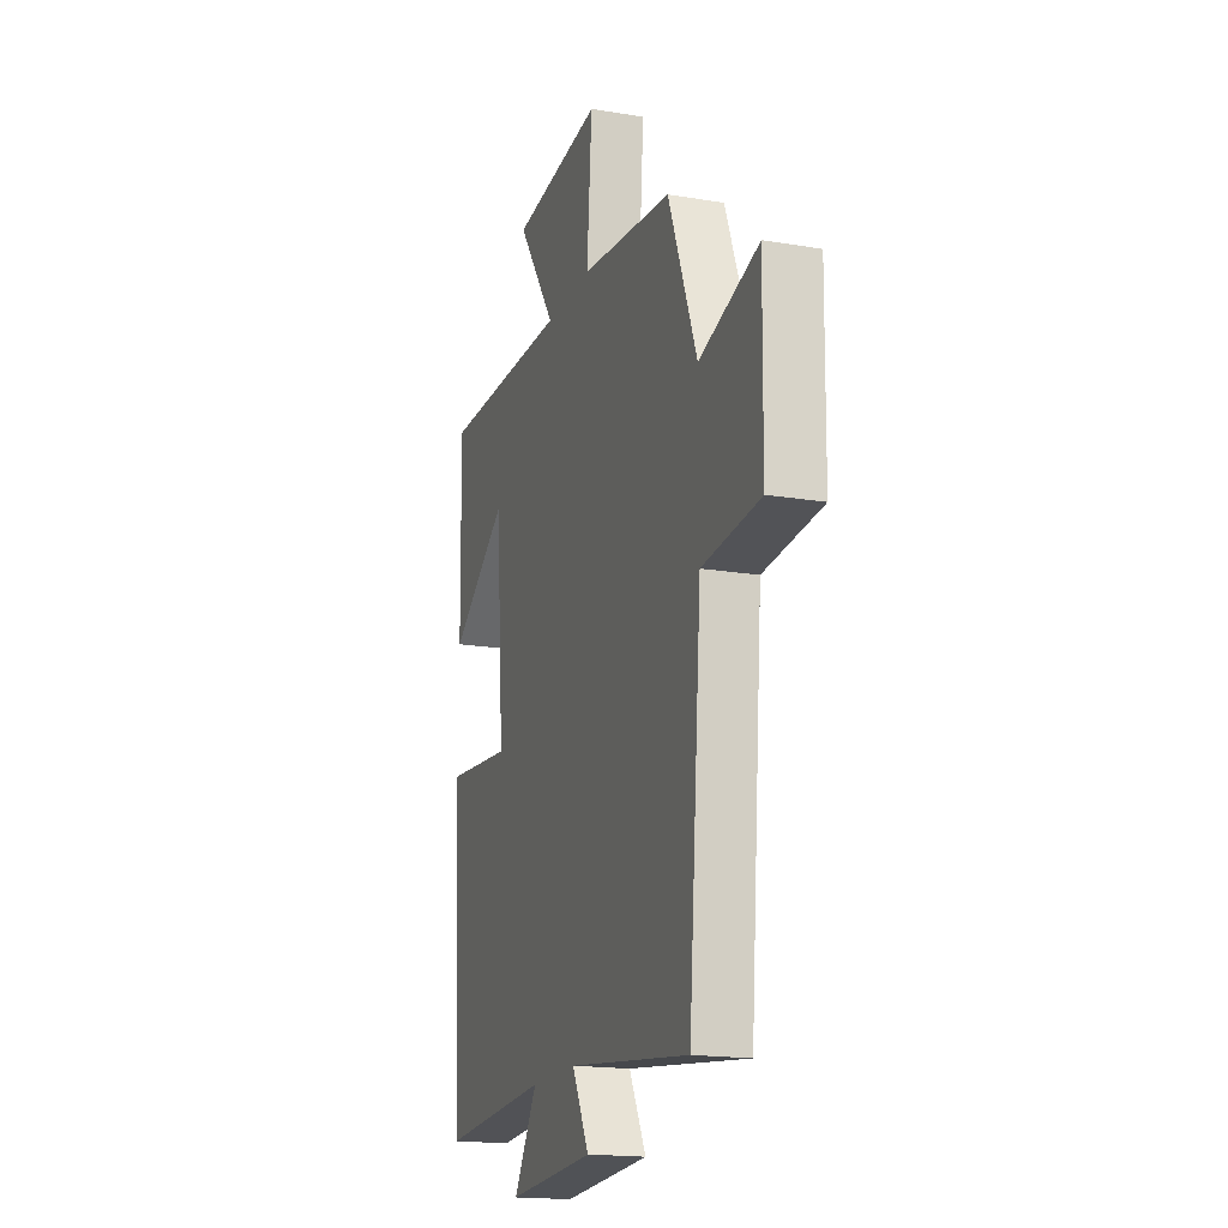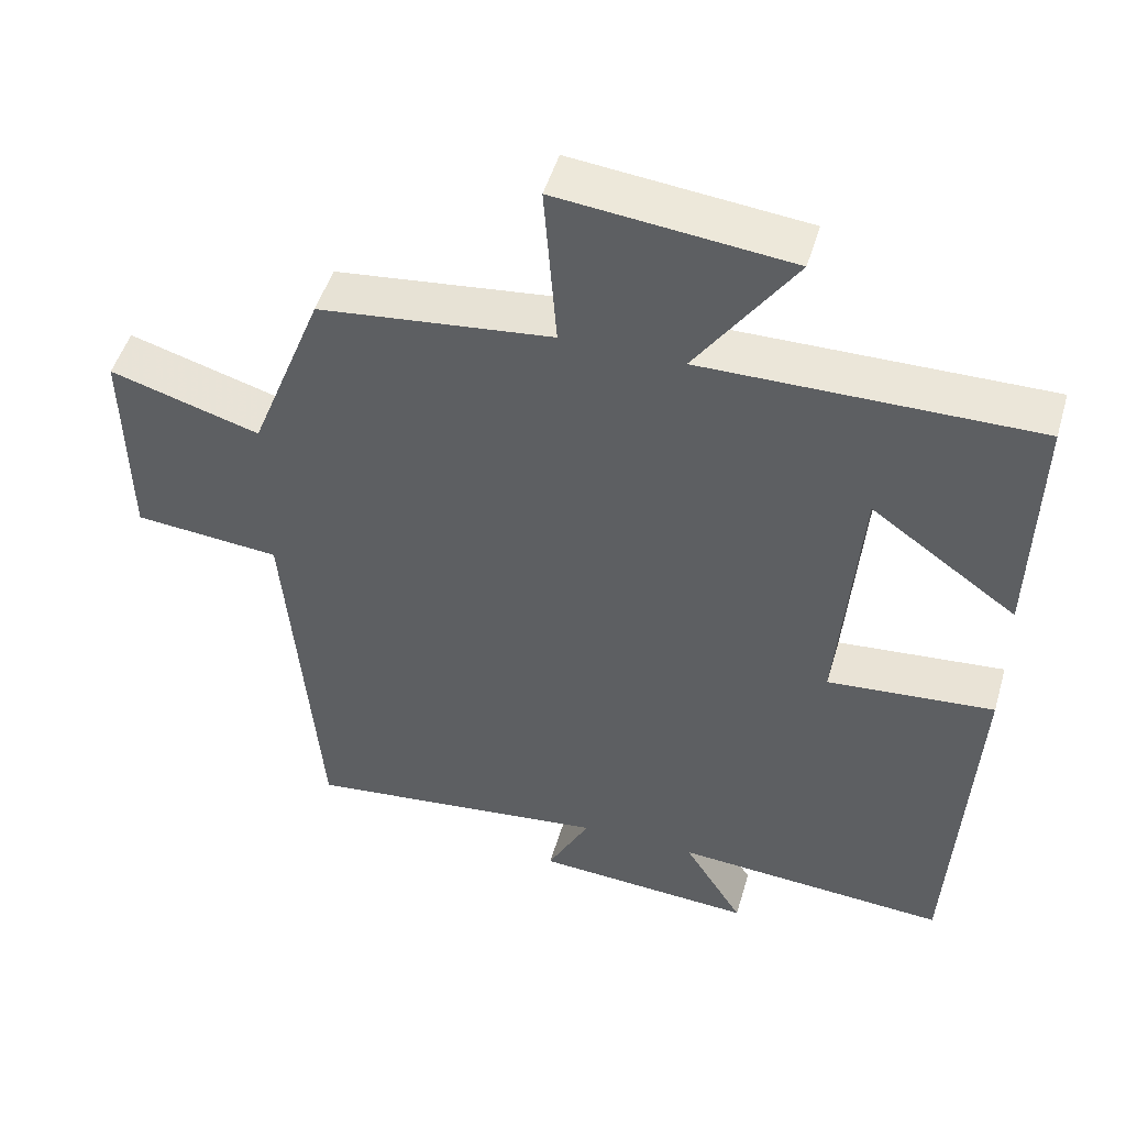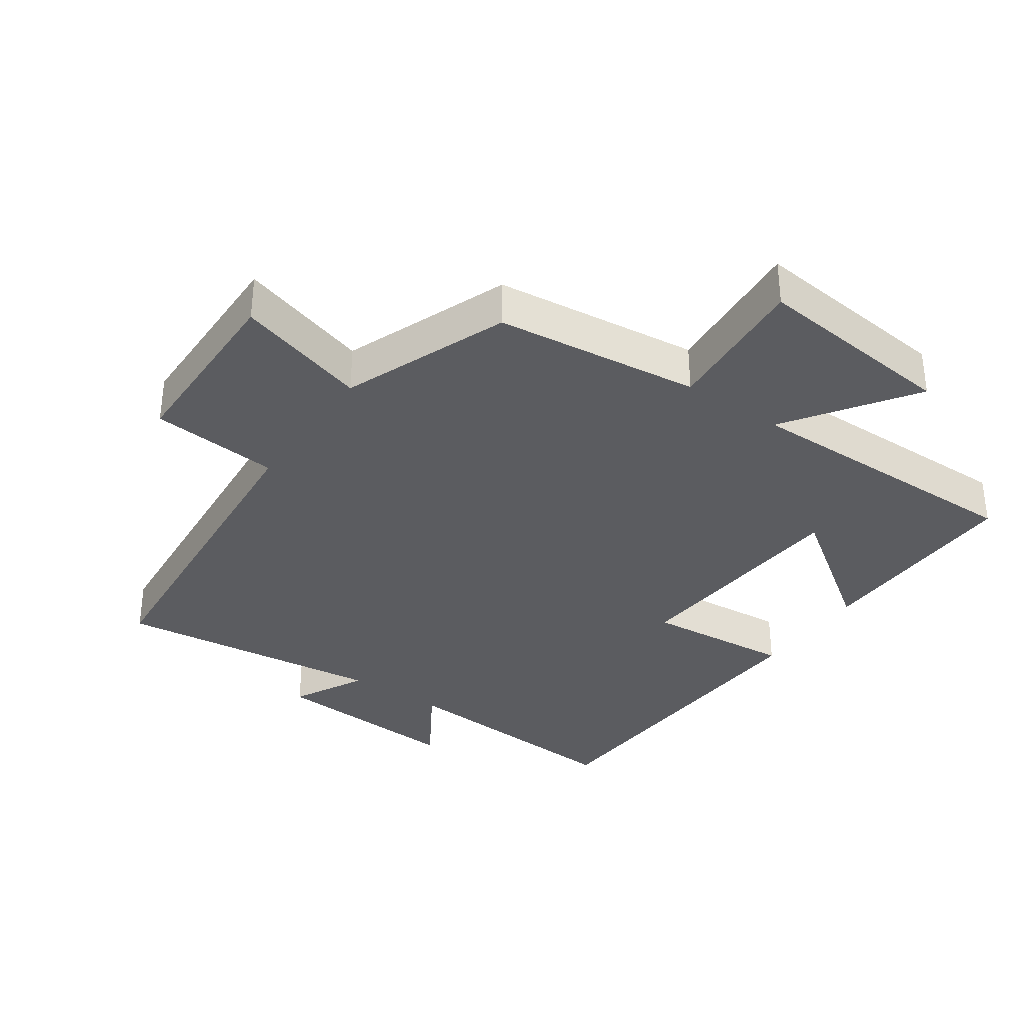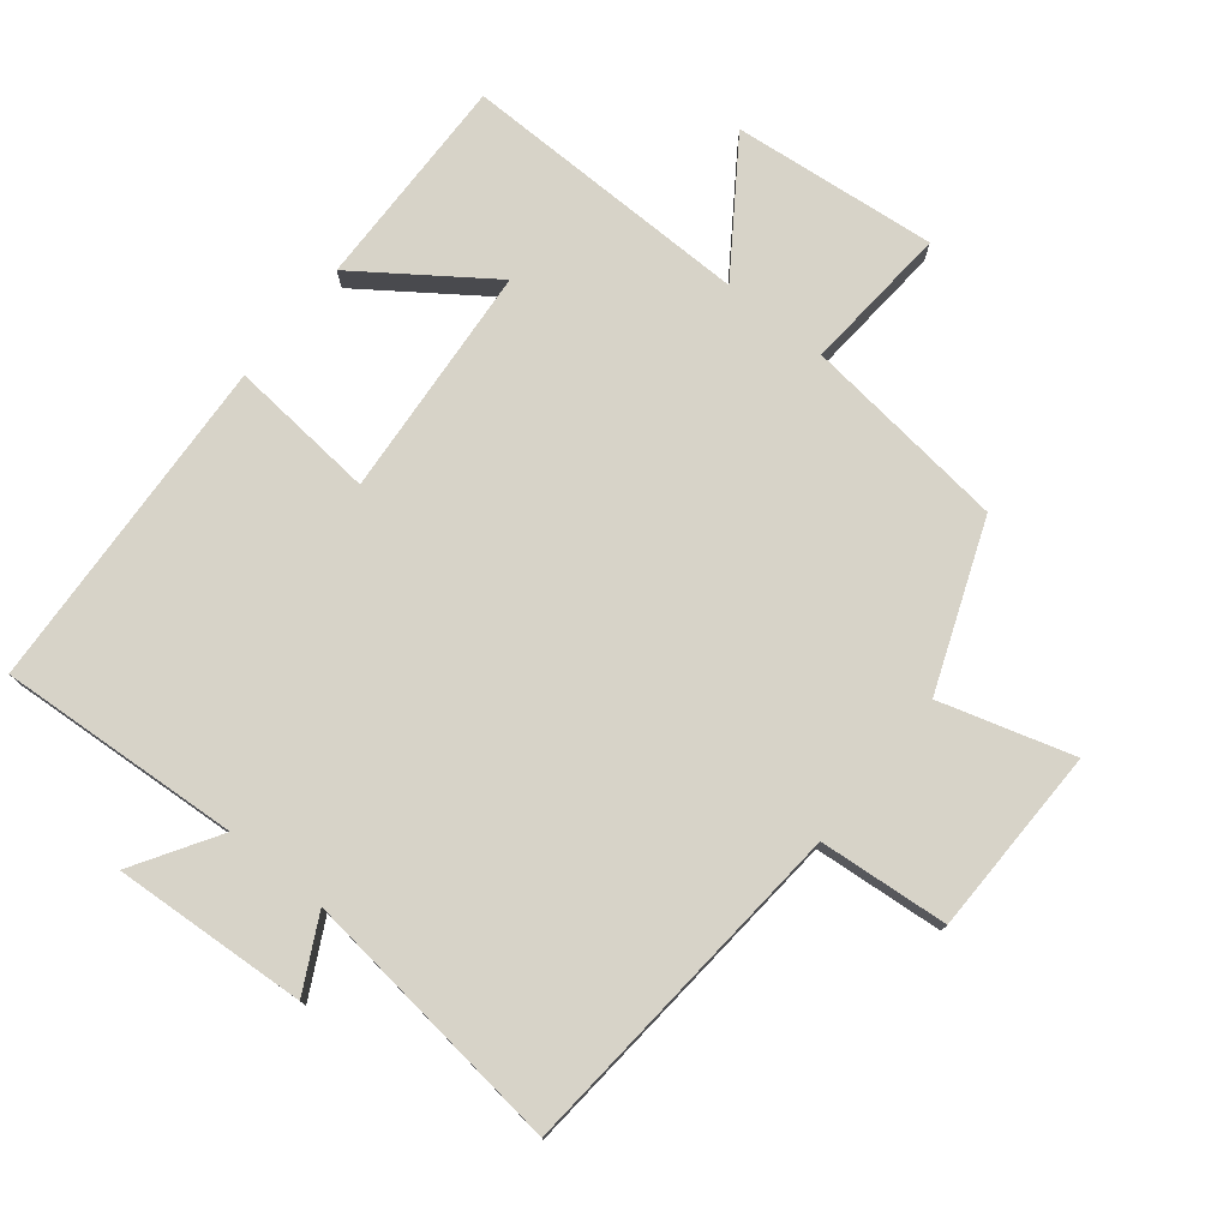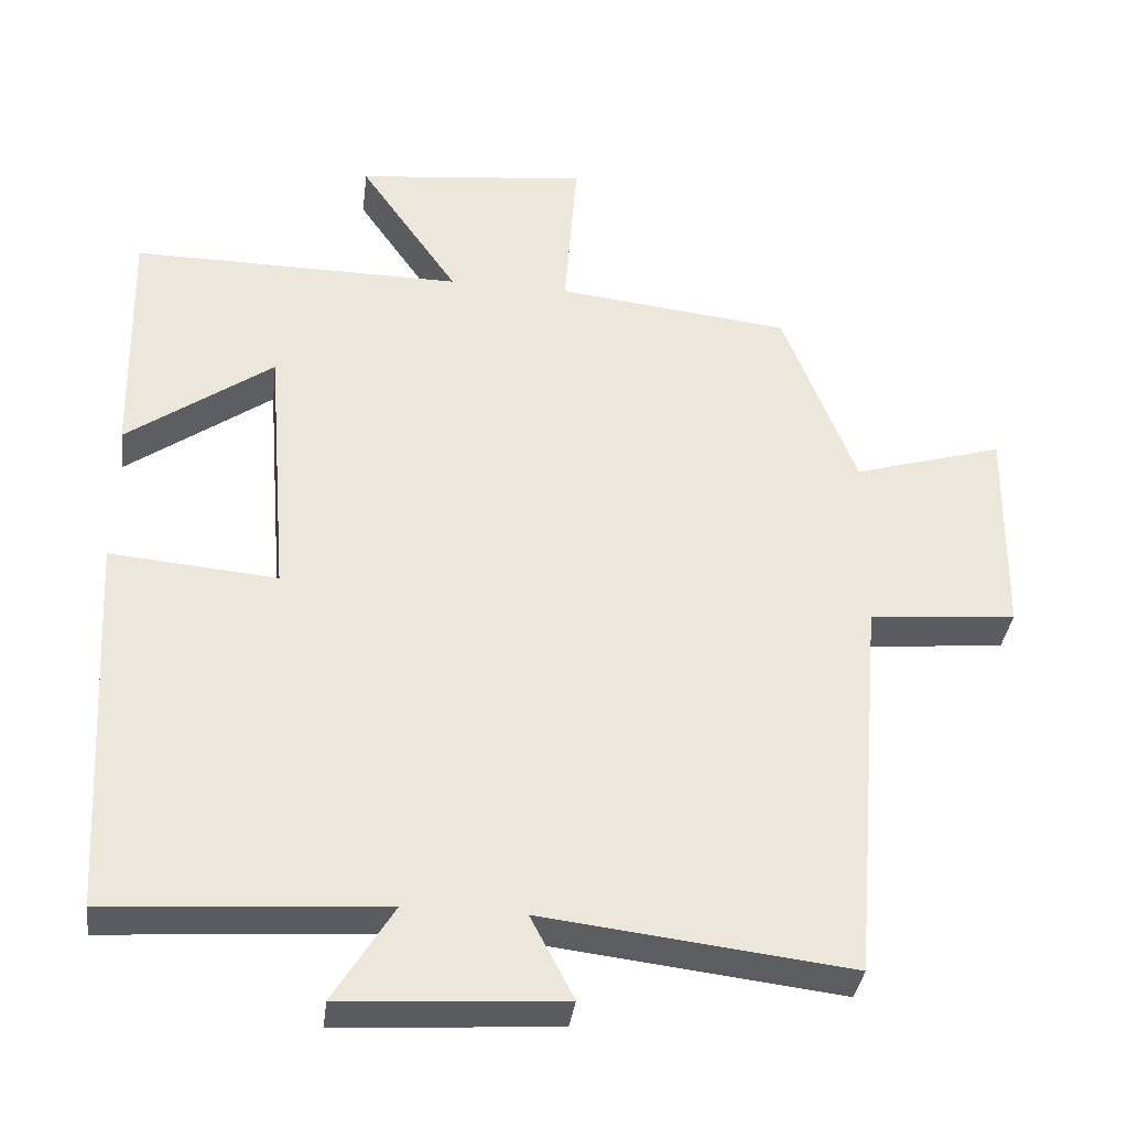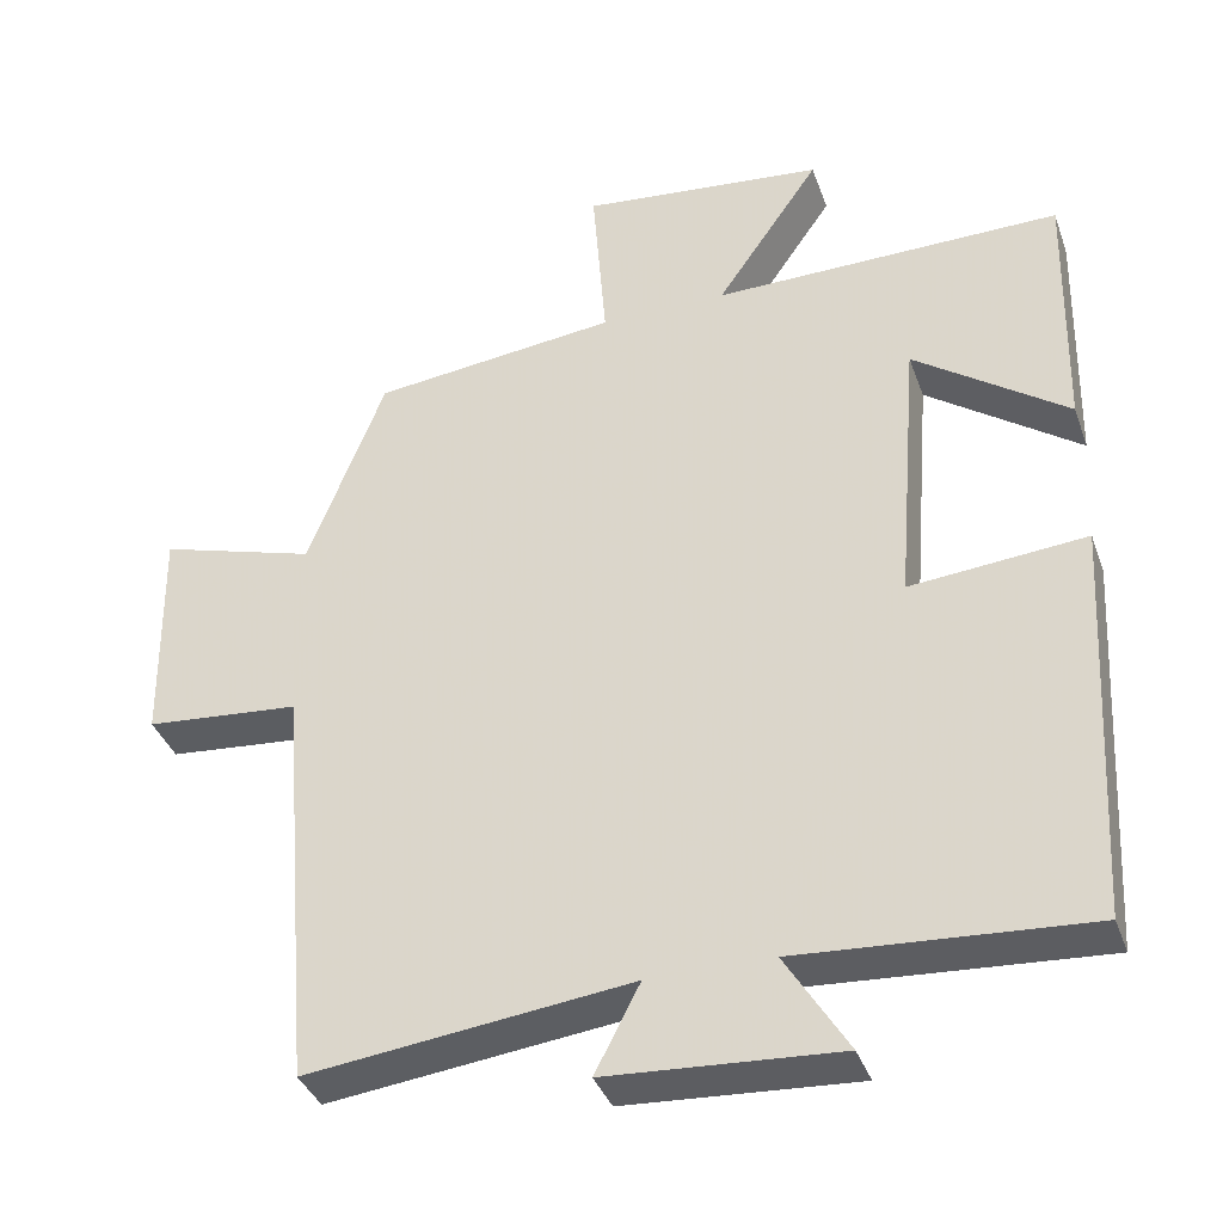
<metadata>
{"format":"obj","ext":"obj","renderer":"f3d","projection":"perspective","resolution":1024,"background":"white","views":[{"elev":-17.8,"azim":-108.2,"up":"+Z"},{"elev":49.3,"azim":16.2,"up":"+Z"},{"elev":-34.8,"azim":-34.8,"up":"+Y"},{"elev":76.7,"azim":-141.2,"up":"+Y"},{"elev":-35.8,"azim":172.9,"up":"+Z"},{"elev":-37.5,"azim":18.6,"up":"+Z"}]}
</metadata>
<code>
v 0.472 0.07 -0.524
v 0.107 0.07 -0.5
v 0.186 0.07 -0.628
v -0.106 0.07 -0.61
v -0.049 0.07 -0.5
v -0.457 0.07 -0.549
v -0.5 0.07 -0.028
v -0.695 0.07 -0.011
v -0.699 0.07 0.273
v -0.5 0.07 0.214
v -0.403 0.07 0.464
v -0.093 0.07 0.5
v -0.11 0.07 0.722
v 0.198 0.07 0.69
v 0.067 0.07 0.5
v 0.507 0.07 0.505
v 0.5 0.07 0.18
v 0.306 0.07 0.318
v 0.278 0.07 -0.034
v 0.5 0.07 -0.014
v 0.472 0 -0.524
v 0.107 0 -0.5
v 0.186 0 -0.628
v -0.106 0 -0.61
v -0.049 0 -0.5
v -0.457 0 -0.549
v -0.5 0 -0.028
v -0.695 0 -0.011
v -0.699 0 0.273
v -0.5 0 0.214
v -0.403 0 0.464
v -0.093 0 0.5
v -0.11 0 0.722
v 0.198 0 0.69
v 0.067 0 0.5
v 0.507 0 0.505
v 0.5 0 0.18
v 0.306 0 0.318
v 0.278 0 -0.034
v 0.5 0 -0.014
f 19 20 1 2
f 18 19 2
f 15 16 17 18
f 15 18 2
f 12 13 14 15
f 12 15 2
f 11 12 2
f 10 11 2
f 7 8 9 10
f 5 6 7 10
f 5 10 2 3
f 3 4 5
f 22 21 40 39
f 22 39 38
f 38 37 36 35
f 22 38 35
f 35 34 33 32
f 22 35 32
f 22 32 31
f 22 31 30
f 30 29 28 27
f 30 27 26 25
f 23 22 30 25
f 25 24 23
f 1 21 22 2
f 2 22 23 3
f 3 23 24 4
f 4 24 25 5
f 5 25 26 6
f 6 26 27 7
f 7 27 28 8
f 8 28 29 9
f 9 29 30 10
f 10 30 31 11
f 11 31 32 12
f 12 32 33 13
f 13 33 34 14
f 14 34 35 15
f 15 35 36 16
f 16 36 37 17
f 17 37 38 18
f 18 38 39 19
f 19 39 40 20
f 20 40 21 1

</code>
